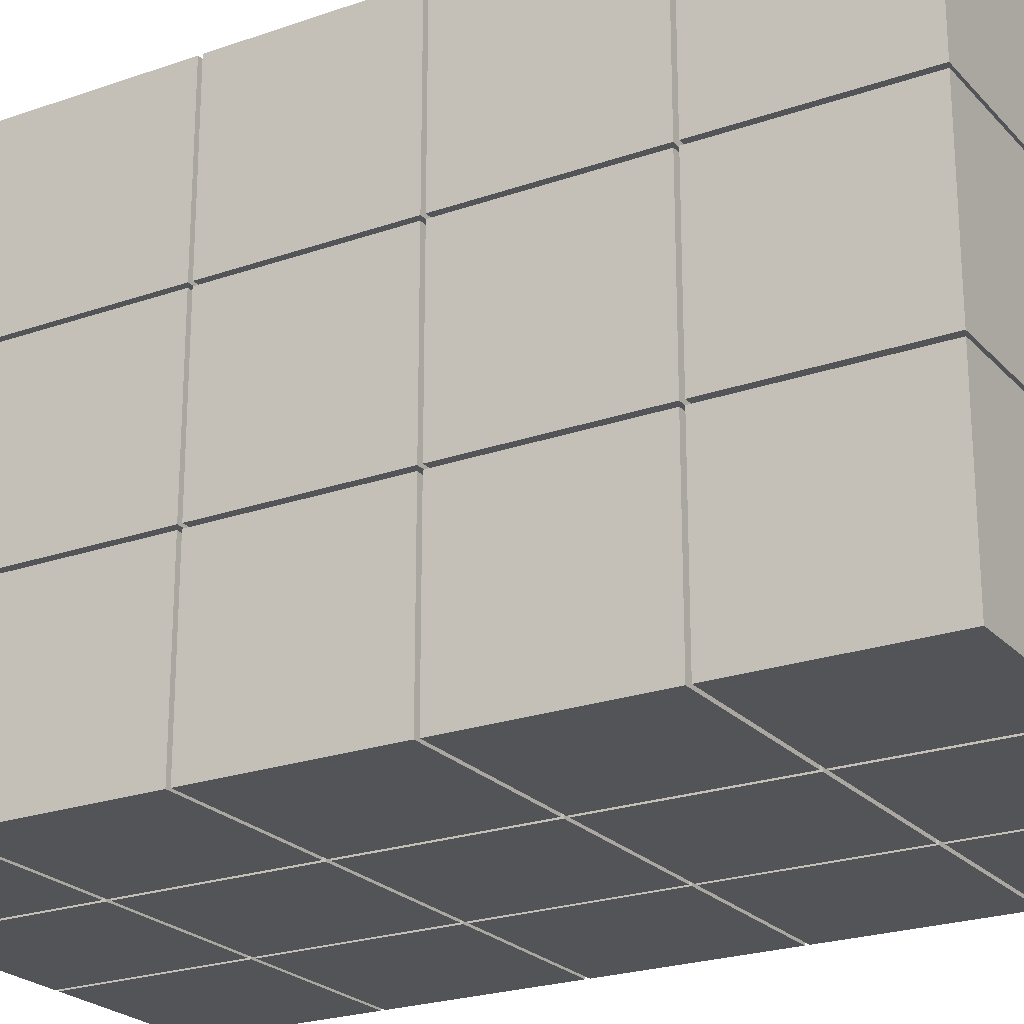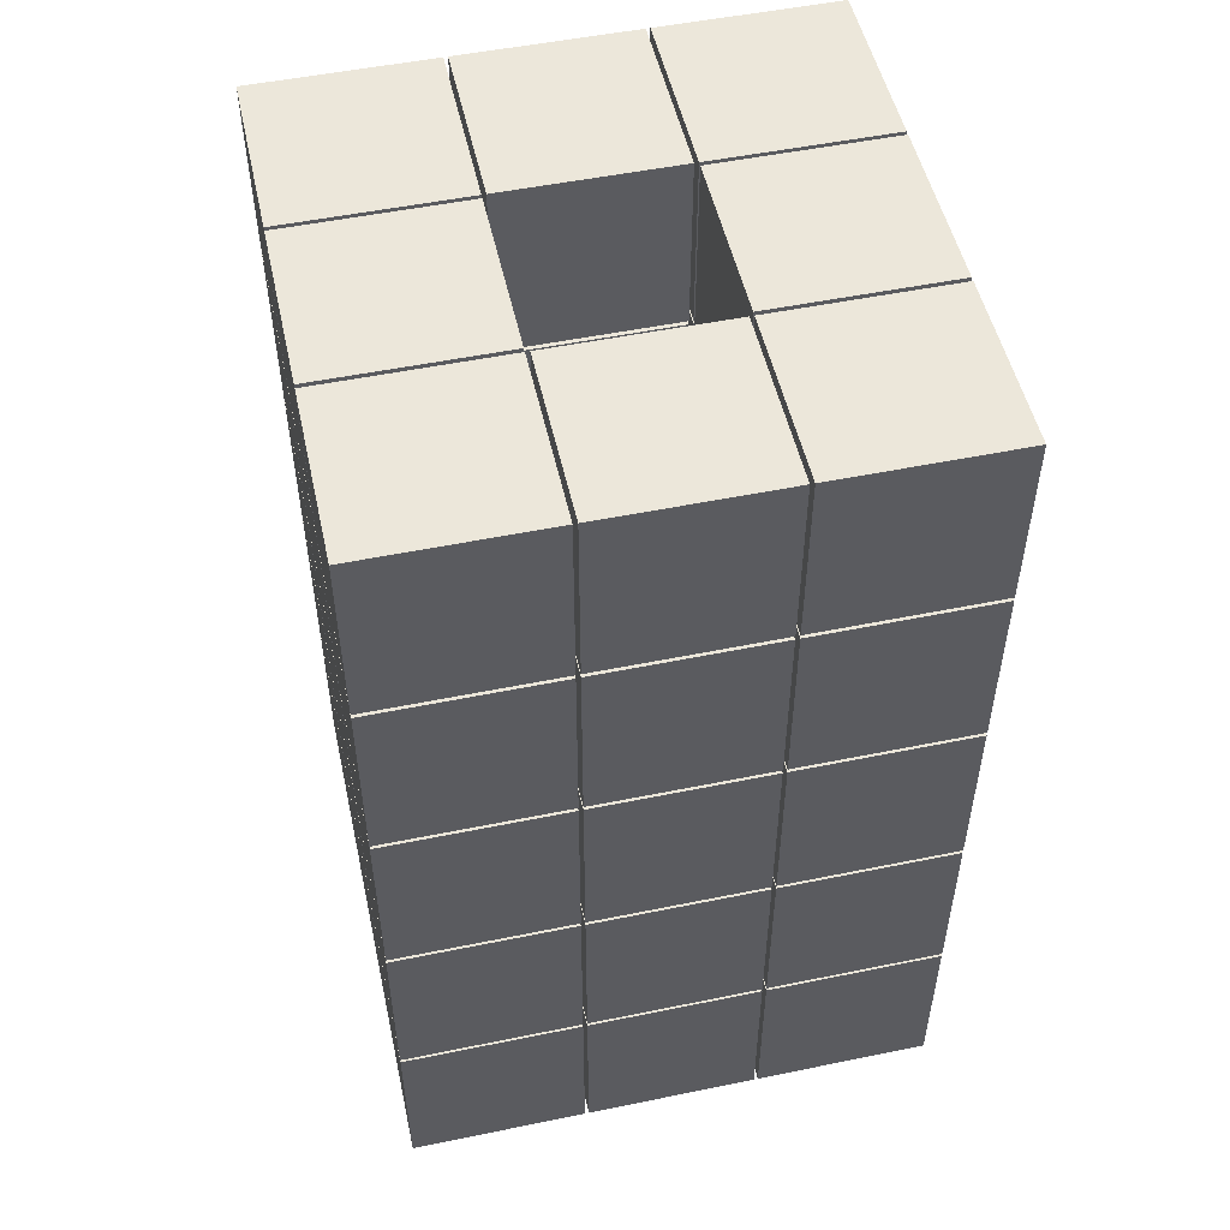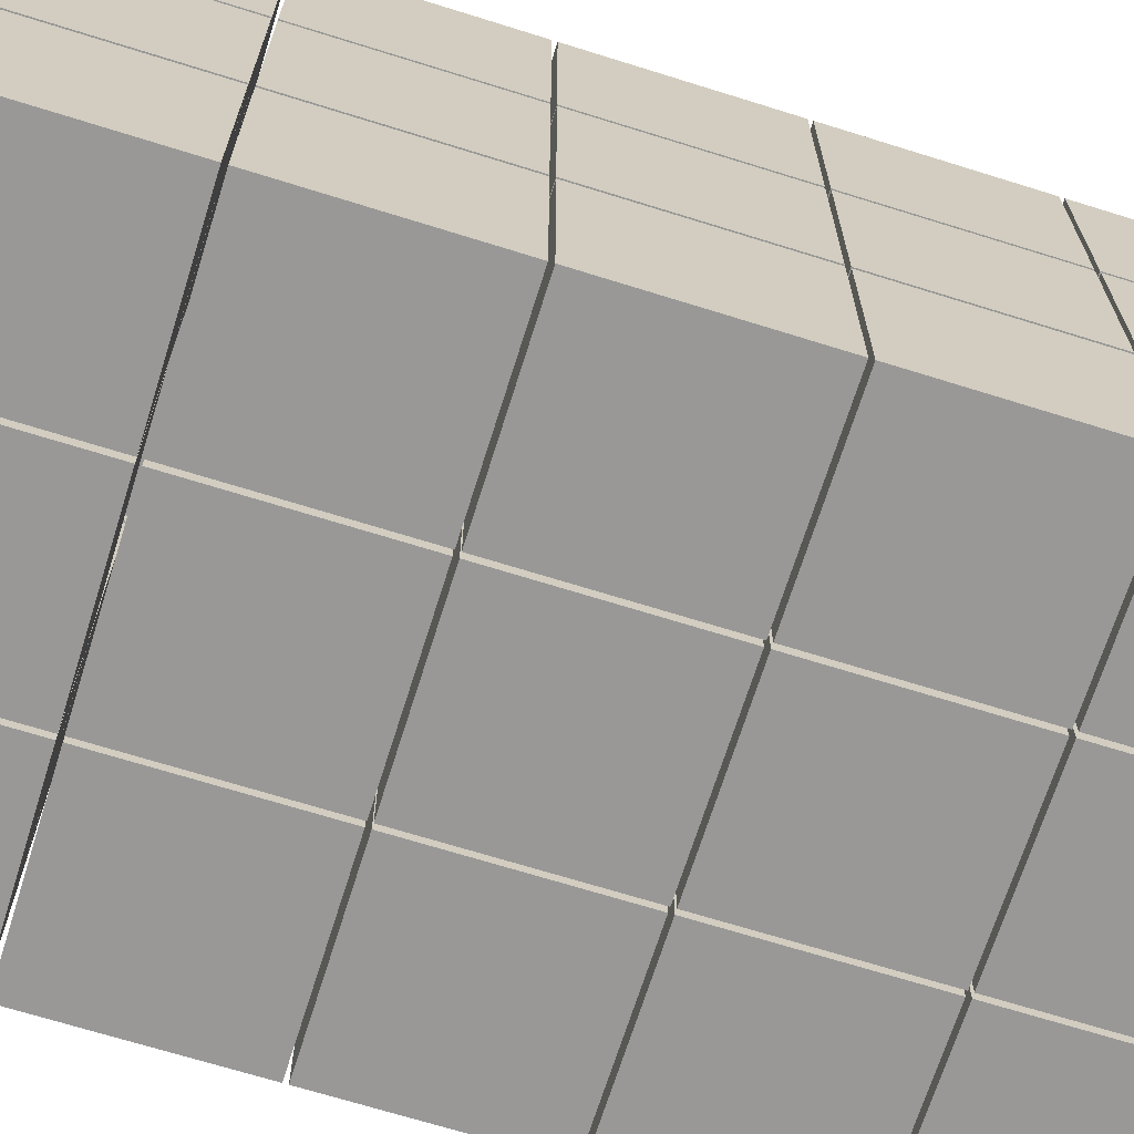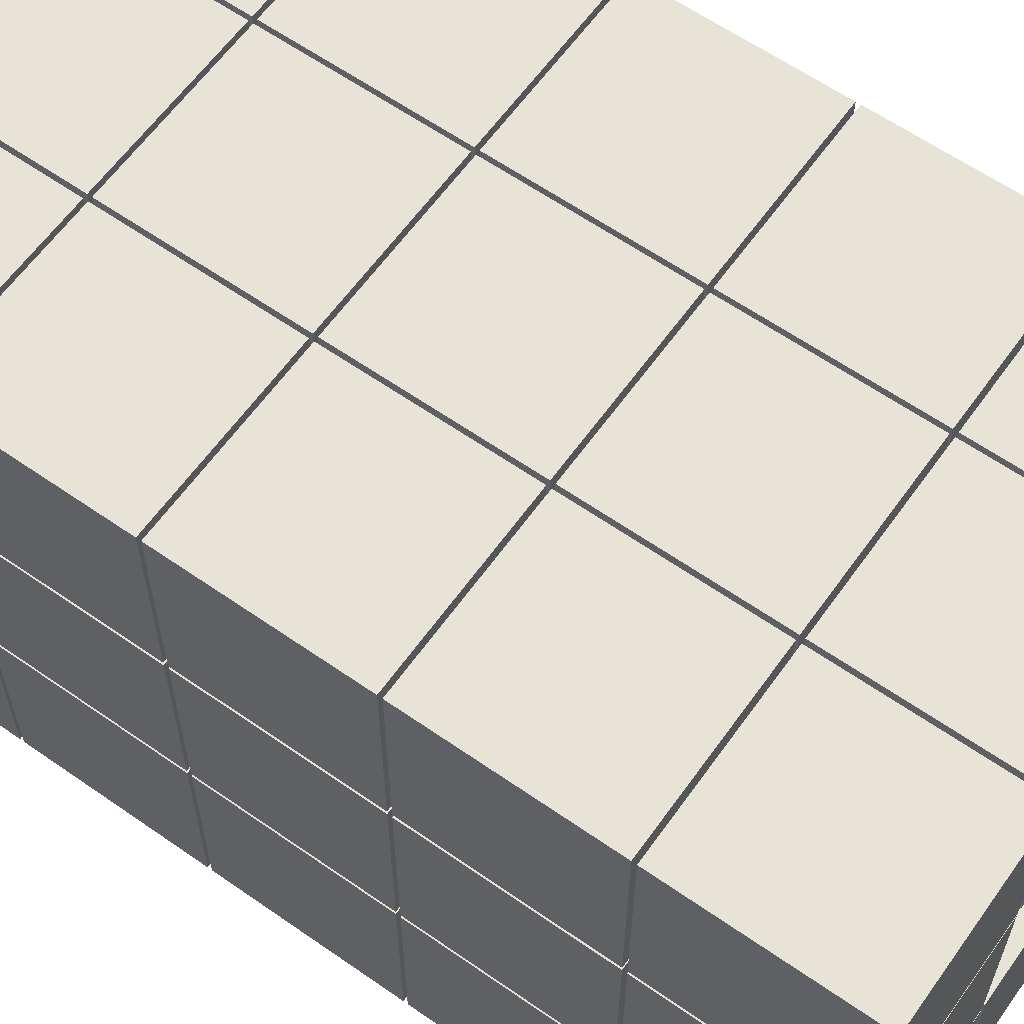
<metadata>
{"format":"obj","ext":"obj","renderer":"f3d","projection":"perspective","resolution":1024,"background":"white","views":[{"elev":-23.2,"azim":-59.2,"up":"+Z"},{"elev":51.7,"azim":167.5,"up":"+Y"},{"elev":-68.7,"azim":72.6,"up":"+Z"},{"elev":61.5,"azim":125.4,"up":"+Z"}]}
</metadata>
<code>
v 0.5078 -0.3438 0.1719
v 0.5078 0 0.1719
v 0.5078 0 0.5078
v 0.5078 -0.3438 0.5078
v 0.1719 -0.3438 0.1719
v 0.1719 0 0.1719
v 0.1719 0 0.5078
v 0.1719 -0.3438 0.5078
v 0.1641 -0.3438 0.1719
v 0.1641 0 0.1719
v 0.1641 0 0.5078
v 0.1641 -0.3438 0.5078
v -0.1641 -0.3438 0.1719
v -0.1641 0 0.1719
v -0.1641 0 0.5078
v -0.1641 -0.3438 0.5078
v -0.1641 -0.3438 -0.1719
v -0.1641 0 -0.1719
v -0.1641 0 -0.5078
v -0.1641 -0.3438 -0.5078
v 0.1641 -0.3438 -0.1719
v 0.1641 0 -0.1719
v 0.1641 0 -0.5078
v 0.1641 -0.3438 -0.5078
v -0.1719 -0.3438 0.5078
v -0.1719 0 0.5078
v -0.5078 0 0.5078
v -0.5078 -0.3438 0.5078
v -0.1719 -0.3438 0.1719
v -0.1719 0 0.1719
v -0.5078 0 0.1719
v -0.5078 -0.3438 0.1719
v -0.1719 -0.3438 0.1641
v -0.1719 0 0.1641
v -0.5078 0 0.1641
v -0.5078 -0.3438 0.1641
v -0.1719 -0.3438 -0.1641
v -0.1719 0 -0.1641
v -0.5078 0 -0.1641
v -0.5078 -0.3438 -0.1641
v -0.1719 -0.3438 -0.1719
v -0.1719 0 -0.1719
v -0.5078 0 -0.1719
v -0.5078 -0.3438 -0.1719
v -0.1719 -0.3438 -0.5078
v -0.1719 0 -0.5078
v -0.5078 0 -0.5078
v -0.5078 -0.3438 -0.5078
v 0.1719 -0.3438 -0.1641
v 0.1719 0 -0.1641
v 0.5078 0 -0.1641
v 0.5078 -0.3438 -0.1641
v 0.1719 -0.3438 0.1641
v 0.1719 0 0.1641
v 0.5078 0 0.1641
v 0.5078 -0.3438 0.1641
v 0.1719 -0.3438 -0.5078
v 0.1719 0 -0.5078
v 0.5078 0 -0.5078
v 0.5078 -0.3438 -0.5078
v 0.1719 -0.3438 -0.1719
v 0.1719 0 -0.1719
v 0.5078 0 -0.1719
v 0.5078 -0.3438 -0.1719
v 0.5078 -0.6953 0.1719
v 0.5078 -0.3516 0.1719
v 0.5078 -0.3516 0.5078
v 0.5078 -0.6953 0.5078
v 0.1719 -0.6953 0.1719
v 0.1719 -0.3516 0.1719
v 0.1719 -0.3516 0.5078
v 0.1719 -0.6953 0.5078
v 0.1641 -0.6953 0.1719
v 0.1641 -0.3516 0.1719
v 0.1641 -0.3516 0.5078
v 0.1641 -0.6953 0.5078
v -0.1641 -0.6953 0.1719
v -0.1641 -0.3516 0.1719
v -0.1641 -0.3516 0.5078
v -0.1641 -0.6953 0.5078
v -0.1641 -0.6953 -0.1719
v -0.1641 -0.3516 -0.1719
v -0.1641 -0.3516 -0.5078
v -0.1641 -0.6953 -0.5078
v 0.1641 -0.6953 -0.1719
v 0.1641 -0.3516 -0.1719
v 0.1641 -0.3516 -0.5078
v 0.1641 -0.6953 -0.5078
v -0.1719 -0.6953 0.5078
v -0.1719 -0.3516 0.5078
v -0.5078 -0.3516 0.5078
v -0.5078 -0.6953 0.5078
v -0.1719 -0.6953 0.1719
v -0.1719 -0.3516 0.1719
v -0.5078 -0.3516 0.1719
v -0.5078 -0.6953 0.1719
v -0.1719 -0.6953 0.1641
v -0.1719 -0.3516 0.1641
v -0.5078 -0.3516 0.1641
v -0.5078 -0.6953 0.1641
v -0.1719 -0.6953 -0.1641
v -0.1719 -0.3516 -0.1641
v -0.5078 -0.3516 -0.1641
v -0.5078 -0.6953 -0.1641
v -0.1719 -0.6953 -0.1719
v -0.1719 -0.3516 -0.1719
v -0.5078 -0.3516 -0.1719
v -0.5078 -0.6953 -0.1719
v -0.1719 -0.6953 -0.5078
v -0.1719 -0.3516 -0.5078
v -0.5078 -0.3516 -0.5078
v -0.5078 -0.6953 -0.5078
v 0.1719 -0.6953 -0.1641
v 0.1719 -0.3516 -0.1641
v 0.5078 -0.3516 -0.1641
v 0.5078 -0.6953 -0.1641
v 0.1719 -0.6953 0.1641
v 0.1719 -0.3516 0.1641
v 0.5078 -0.3516 0.1641
v 0.5078 -0.6953 0.1641
v 0.1719 -0.6953 -0.5078
v 0.1719 -0.3516 -0.5078
v 0.5078 -0.3516 -0.5078
v 0.5078 -0.6953 -0.5078
v 0.1719 -0.6953 -0.1719
v 0.1719 -0.3516 -0.1719
v 0.5078 -0.3516 -0.1719
v 0.5078 -0.6953 -0.1719
v 0.5078 -1.047 0.1719
v 0.5078 -0.7031 0.1719
v 0.5078 -0.7031 0.5078
v 0.5078 -1.047 0.5078
v 0.1719 -1.047 0.1719
v 0.1719 -0.7031 0.1719
v 0.1719 -0.7031 0.5078
v 0.1719 -1.047 0.5078
v 0.1641 -1.047 0.1719
v 0.1641 -0.7031 0.1719
v 0.1641 -0.7031 0.5078
v 0.1641 -1.047 0.5078
v -0.1641 -1.047 0.1719
v -0.1641 -0.7031 0.1719
v -0.1641 -0.7031 0.5078
v -0.1641 -1.047 0.5078
v -0.1641 -1.047 -0.1719
v -0.1641 -0.7031 -0.1719
v -0.1641 -0.7031 -0.5078
v -0.1641 -1.047 -0.5078
v 0.1641 -1.047 -0.1719
v 0.1641 -0.7031 -0.1719
v 0.1641 -0.7031 -0.5078
v 0.1641 -1.047 -0.5078
v -0.1719 -1.047 0.5078
v -0.1719 -0.7031 0.5078
v -0.5078 -0.7031 0.5078
v -0.5078 -1.047 0.5078
v -0.1719 -1.047 0.1719
v -0.1719 -0.7031 0.1719
v -0.5078 -0.7031 0.1719
v -0.5078 -1.047 0.1719
v -0.1719 -1.047 0.1641
v -0.1719 -0.7031 0.1641
v -0.5078 -0.7031 0.1641
v -0.5078 -1.047 0.1641
v -0.1719 -1.047 -0.1641
v -0.1719 -0.7031 -0.1641
v -0.5078 -0.7031 -0.1641
v -0.5078 -1.047 -0.1641
v -0.1719 -1.047 -0.1719
v -0.1719 -0.7031 -0.1719
v -0.5078 -0.7031 -0.1719
v -0.5078 -1.047 -0.1719
v -0.1719 -1.047 -0.5078
v -0.1719 -0.7031 -0.5078
v -0.5078 -0.7031 -0.5078
v -0.5078 -1.047 -0.5078
v 0.1719 -1.047 -0.1641
v 0.1719 -0.7031 -0.1641
v 0.5078 -0.7031 -0.1641
v 0.5078 -1.047 -0.1641
v 0.1719 -1.047 0.1641
v 0.1719 -0.7031 0.1641
v 0.5078 -0.7031 0.1641
v 0.5078 -1.047 0.1641
v 0.1719 -1.047 -0.5078
v 0.1719 -0.7031 -0.5078
v 0.5078 -0.7031 -0.5078
v 0.5078 -1.047 -0.5078
v 0.1719 -1.047 -0.1719
v 0.1719 -0.7031 -0.1719
v 0.5078 -0.7031 -0.1719
v 0.5078 -1.047 -0.1719
v 0.5078 -1.398 0.1719
v 0.5078 -1.055 0.1719
v 0.5078 -1.055 0.5078
v 0.5078 -1.398 0.5078
v 0.1719 -1.398 0.1719
v 0.1719 -1.055 0.1719
v 0.1719 -1.055 0.5078
v 0.1719 -1.398 0.5078
v 0.1641 -1.398 0.1719
v 0.1641 -1.055 0.1719
v 0.1641 -1.055 0.5078
v 0.1641 -1.398 0.5078
v -0.1641 -1.398 0.1719
v -0.1641 -1.055 0.1719
v -0.1641 -1.055 0.5078
v -0.1641 -1.398 0.5078
v -0.1641 -1.398 -0.1719
v -0.1641 -1.055 -0.1719
v -0.1641 -1.055 -0.5078
v -0.1641 -1.398 -0.5078
v 0.1641 -1.398 -0.1719
v 0.1641 -1.055 -0.1719
v 0.1641 -1.055 -0.5078
v 0.1641 -1.398 -0.5078
v -0.1719 -1.398 0.5078
v -0.1719 -1.055 0.5078
v -0.5078 -1.055 0.5078
v -0.5078 -1.398 0.5078
v -0.1719 -1.398 0.1719
v -0.1719 -1.055 0.1719
v -0.5078 -1.055 0.1719
v -0.5078 -1.398 0.1719
v -0.1719 -1.398 0.1641
v -0.1719 -1.055 0.1641
v -0.5078 -1.055 0.1641
v -0.5078 -1.398 0.1641
v -0.1719 -1.398 -0.1641
v -0.1719 -1.055 -0.1641
v -0.5078 -1.055 -0.1641
v -0.5078 -1.398 -0.1641
v -0.1719 -1.398 -0.1719
v -0.1719 -1.055 -0.1719
v -0.5078 -1.055 -0.1719
v -0.5078 -1.398 -0.1719
v -0.1719 -1.398 -0.5078
v -0.1719 -1.055 -0.5078
v -0.5078 -1.055 -0.5078
v -0.5078 -1.398 -0.5078
v 0.1719 -1.398 -0.1641
v 0.1719 -1.055 -0.1641
v 0.5078 -1.055 -0.1641
v 0.5078 -1.398 -0.1641
v 0.1719 -1.398 0.1641
v 0.1719 -1.055 0.1641
v 0.5078 -1.055 0.1641
v 0.5078 -1.398 0.1641
v 0.1719 -1.398 -0.5078
v 0.1719 -1.055 -0.5078
v 0.5078 -1.055 -0.5078
v 0.5078 -1.398 -0.5078
v 0.1719 -1.398 -0.1719
v 0.1719 -1.055 -0.1719
v 0.5078 -1.055 -0.1719
v 0.5078 -1.398 -0.1719
v 0.5078 -1.75 0.1719
v 0.5078 -1.406 0.1719
v 0.5078 -1.406 0.5078
v 0.5078 -1.75 0.5078
v 0.1719 -1.75 0.1719
v 0.1719 -1.406 0.1719
v 0.1719 -1.406 0.5078
v 0.1719 -1.75 0.5078
v 0.1641 -1.75 0.1719
v 0.1641 -1.406 0.1719
v 0.1641 -1.406 0.5078
v 0.1641 -1.75 0.5078
v -0.1641 -1.75 0.1719
v -0.1641 -1.406 0.1719
v -0.1641 -1.406 0.5078
v -0.1641 -1.75 0.5078
v -0.1641 -1.75 -0.1719
v -0.1641 -1.406 -0.1719
v -0.1641 -1.406 -0.5078
v -0.1641 -1.75 -0.5078
v 0.1641 -1.75 -0.1719
v 0.1641 -1.406 -0.1719
v 0.1641 -1.406 -0.5078
v 0.1641 -1.75 -0.5078
v -0.1719 -1.75 0.5078
v -0.1719 -1.406 0.5078
v -0.5078 -1.406 0.5078
v -0.5078 -1.75 0.5078
v -0.1719 -1.75 0.1719
v -0.1719 -1.406 0.1719
v -0.5078 -1.406 0.1719
v -0.5078 -1.75 0.1719
v -0.1719 -1.75 0.1641
v -0.1719 -1.406 0.1641
v -0.5078 -1.406 0.1641
v -0.5078 -1.75 0.1641
v -0.1719 -1.75 -0.1641
v -0.1719 -1.406 -0.1641
v -0.5078 -1.406 -0.1641
v -0.5078 -1.75 -0.1641
v -0.1719 -1.75 -0.1719
v -0.1719 -1.406 -0.1719
v -0.5078 -1.406 -0.1719
v -0.5078 -1.75 -0.1719
v -0.1719 -1.75 -0.5078
v -0.1719 -1.406 -0.5078
v -0.5078 -1.406 -0.5078
v -0.5078 -1.75 -0.5078
v 0.1719 -1.75 -0.1641
v 0.1719 -1.406 -0.1641
v 0.5078 -1.406 -0.1641
v 0.5078 -1.75 -0.1641
v 0.1719 -1.75 0.1641
v 0.1719 -1.406 0.1641
v 0.5078 -1.406 0.1641
v 0.5078 -1.75 0.1641
v 0.1719 -1.75 -0.5078
v 0.1719 -1.406 -0.5078
v 0.5078 -1.406 -0.5078
v 0.5078 -1.75 -0.5078
v 0.1719 -1.75 -0.1719
v 0.1719 -1.406 -0.1719
v 0.5078 -1.406 -0.1719
v 0.5078 -1.75 -0.1719
f 1 2 3
f 1 3 4
f 1 4 5
f 1 5 2
f 2 5 6
f 2 6 7
f 2 7 3
f 3 7 4
f 4 7 8
f 4 8 5
f 5 8 6
f 6 8 7
f 9 10 11
f 9 11 12
f 9 12 13
f 9 13 10
f 10 13 14
f 10 14 15
f 10 15 11
f 11 15 12
f 12 15 16
f 12 16 13
f 13 16 14
f 14 16 15
f 17 18 19
f 17 19 20
f 17 20 21
f 17 21 18
f 18 21 22
f 18 22 23
f 18 23 19
f 19 23 20
f 20 23 24
f 20 24 21
f 21 24 22
f 22 24 23
f 25 26 27
f 25 27 28
f 25 28 29
f 25 29 26
f 26 29 30
f 26 30 31
f 26 31 27
f 27 31 28
f 28 31 32
f 28 32 29
f 29 32 30
f 30 32 31
f 33 34 35
f 33 35 36
f 33 36 37
f 33 37 34
f 34 37 38
f 34 38 39
f 34 39 35
f 35 39 36
f 36 39 40
f 36 40 37
f 37 40 38
f 38 40 39
f 41 42 43
f 41 43 44
f 41 44 45
f 41 45 42
f 42 45 46
f 42 46 47
f 42 47 43
f 43 47 44
f 44 47 48
f 44 48 45
f 45 48 46
f 46 48 47
f 49 50 51
f 49 51 52
f 49 52 53
f 49 53 50
f 50 53 54
f 50 54 55
f 50 55 51
f 51 55 52
f 52 55 56
f 52 56 53
f 53 56 54
f 54 56 55
f 57 58 59
f 57 59 60
f 57 60 61
f 57 61 58
f 58 61 62
f 58 62 63
f 58 63 59
f 59 63 60
f 60 63 64
f 60 64 61
f 61 64 62
f 62 64 63
f 65 66 67
f 65 67 68
f 65 68 69
f 65 69 66
f 66 69 70
f 66 70 71
f 66 71 67
f 67 71 68
f 68 71 72
f 68 72 69
f 69 72 70
f 70 72 71
f 73 74 75
f 73 75 76
f 73 76 77
f 73 77 74
f 74 77 78
f 74 78 79
f 74 79 75
f 75 79 76
f 76 79 80
f 76 80 77
f 77 80 78
f 78 80 79
f 81 82 83
f 81 83 84
f 81 84 85
f 81 85 82
f 82 85 86
f 82 86 87
f 82 87 83
f 83 87 84
f 84 87 88
f 84 88 85
f 85 88 86
f 86 88 87
f 89 90 91
f 89 91 92
f 89 92 93
f 89 93 90
f 90 93 94
f 90 94 95
f 90 95 91
f 91 95 92
f 92 95 96
f 92 96 93
f 93 96 94
f 94 96 95
f 97 98 99
f 97 99 100
f 97 100 101
f 97 101 98
f 98 101 102
f 98 102 103
f 98 103 99
f 99 103 100
f 100 103 104
f 100 104 101
f 101 104 102
f 102 104 103
f 105 106 107
f 105 107 108
f 105 108 109
f 105 109 106
f 106 109 110
f 106 110 111
f 106 111 107
f 107 111 108
f 108 111 112
f 108 112 109
f 109 112 110
f 110 112 111
f 113 114 115
f 113 115 116
f 113 116 117
f 113 117 114
f 114 117 118
f 114 118 119
f 114 119 115
f 115 119 116
f 116 119 120
f 116 120 117
f 117 120 118
f 118 120 119
f 121 122 123
f 121 123 124
f 121 124 125
f 121 125 122
f 122 125 126
f 122 126 127
f 122 127 123
f 123 127 124
f 124 127 128
f 124 128 125
f 125 128 126
f 126 128 127
f 129 130 131
f 129 131 132
f 129 132 133
f 129 133 130
f 130 133 134
f 130 134 135
f 130 135 131
f 131 135 132
f 132 135 136
f 132 136 133
f 133 136 134
f 134 136 135
f 137 138 139
f 137 139 140
f 137 140 141
f 137 141 138
f 138 141 142
f 138 142 143
f 138 143 139
f 139 143 140
f 140 143 144
f 140 144 141
f 141 144 142
f 142 144 143
f 145 146 147
f 145 147 148
f 145 148 149
f 145 149 146
f 146 149 150
f 146 150 151
f 146 151 147
f 147 151 148
f 148 151 152
f 148 152 149
f 149 152 150
f 150 152 151
f 153 154 155
f 153 155 156
f 153 156 157
f 153 157 154
f 154 157 158
f 154 158 159
f 154 159 155
f 155 159 156
f 156 159 160
f 156 160 157
f 157 160 158
f 158 160 159
f 161 162 163
f 161 163 164
f 161 164 165
f 161 165 162
f 162 165 166
f 162 166 167
f 162 167 163
f 163 167 164
f 164 167 168
f 164 168 165
f 165 168 166
f 166 168 167
f 169 170 171
f 169 171 172
f 169 172 173
f 169 173 170
f 170 173 174
f 170 174 175
f 170 175 171
f 171 175 172
f 172 175 176
f 172 176 173
f 173 176 174
f 174 176 175
f 177 178 179
f 177 179 180
f 177 180 181
f 177 181 178
f 178 181 182
f 178 182 183
f 178 183 179
f 179 183 180
f 180 183 184
f 180 184 181
f 181 184 182
f 182 184 183
f 185 186 187
f 185 187 188
f 185 188 189
f 185 189 186
f 186 189 190
f 186 190 191
f 186 191 187
f 187 191 188
f 188 191 192
f 188 192 189
f 189 192 190
f 190 192 191
f 193 194 195
f 193 195 196
f 193 196 197
f 193 197 194
f 194 197 198
f 194 198 199
f 194 199 195
f 195 199 196
f 196 199 200
f 196 200 197
f 197 200 198
f 198 200 199
f 201 202 203
f 201 203 204
f 201 204 205
f 201 205 202
f 202 205 206
f 202 206 207
f 202 207 203
f 203 207 204
f 204 207 208
f 204 208 205
f 205 208 206
f 206 208 207
f 209 210 211
f 209 211 212
f 209 212 213
f 209 213 210
f 210 213 214
f 210 214 215
f 210 215 211
f 211 215 212
f 212 215 216
f 212 216 213
f 213 216 214
f 214 216 215
f 217 218 219
f 217 219 220
f 217 220 221
f 217 221 218
f 218 221 222
f 218 222 223
f 218 223 219
f 219 223 220
f 220 223 224
f 220 224 221
f 221 224 222
f 222 224 223
f 225 226 227
f 225 227 228
f 225 228 229
f 225 229 226
f 226 229 230
f 226 230 231
f 226 231 227
f 227 231 228
f 228 231 232
f 228 232 229
f 229 232 230
f 230 232 231
f 233 234 235
f 233 235 236
f 233 236 237
f 233 237 234
f 234 237 238
f 234 238 239
f 234 239 235
f 235 239 236
f 236 239 240
f 236 240 237
f 237 240 238
f 238 240 239
f 241 242 243
f 241 243 244
f 241 244 245
f 241 245 242
f 242 245 246
f 242 246 247
f 242 247 243
f 243 247 244
f 244 247 248
f 244 248 245
f 245 248 246
f 246 248 247
f 249 250 251
f 249 251 252
f 249 252 253
f 249 253 250
f 250 253 254
f 250 254 255
f 250 255 251
f 251 255 252
f 252 255 256
f 252 256 253
f 253 256 254
f 254 256 255
f 257 258 259
f 257 259 260
f 257 260 261
f 257 261 258
f 258 261 262
f 258 262 263
f 258 263 259
f 259 263 260
f 260 263 264
f 260 264 261
f 261 264 262
f 262 264 263
f 265 266 267
f 265 267 268
f 265 268 269
f 265 269 266
f 266 269 270
f 266 270 271
f 266 271 267
f 267 271 268
f 268 271 272
f 268 272 269
f 269 272 270
f 270 272 271
f 273 274 275
f 273 275 276
f 273 276 277
f 273 277 274
f 274 277 278
f 274 278 279
f 274 279 275
f 275 279 276
f 276 279 280
f 276 280 277
f 277 280 278
f 278 280 279
f 281 282 283
f 281 283 284
f 281 284 285
f 281 285 282
f 282 285 286
f 282 286 287
f 282 287 283
f 283 287 284
f 284 287 288
f 284 288 285
f 285 288 286
f 286 288 287
f 289 290 291
f 289 291 292
f 289 292 293
f 289 293 290
f 290 293 294
f 290 294 295
f 290 295 291
f 291 295 292
f 292 295 296
f 292 296 293
f 293 296 294
f 294 296 295
f 297 298 299
f 297 299 300
f 297 300 301
f 297 301 298
f 298 301 302
f 298 302 303
f 298 303 299
f 299 303 300
f 300 303 304
f 300 304 301
f 301 304 302
f 302 304 303
f 305 306 307
f 305 307 308
f 305 308 309
f 305 309 306
f 306 309 310
f 306 310 311
f 306 311 307
f 307 311 308
f 308 311 312
f 308 312 309
f 309 312 310
f 310 312 311
f 313 314 315
f 313 315 316
f 313 316 317
f 313 317 314
f 314 317 318
f 314 318 319
f 314 319 315
f 315 319 316
f 316 319 320
f 316 320 317
f 317 320 318
f 318 320 319

</code>
